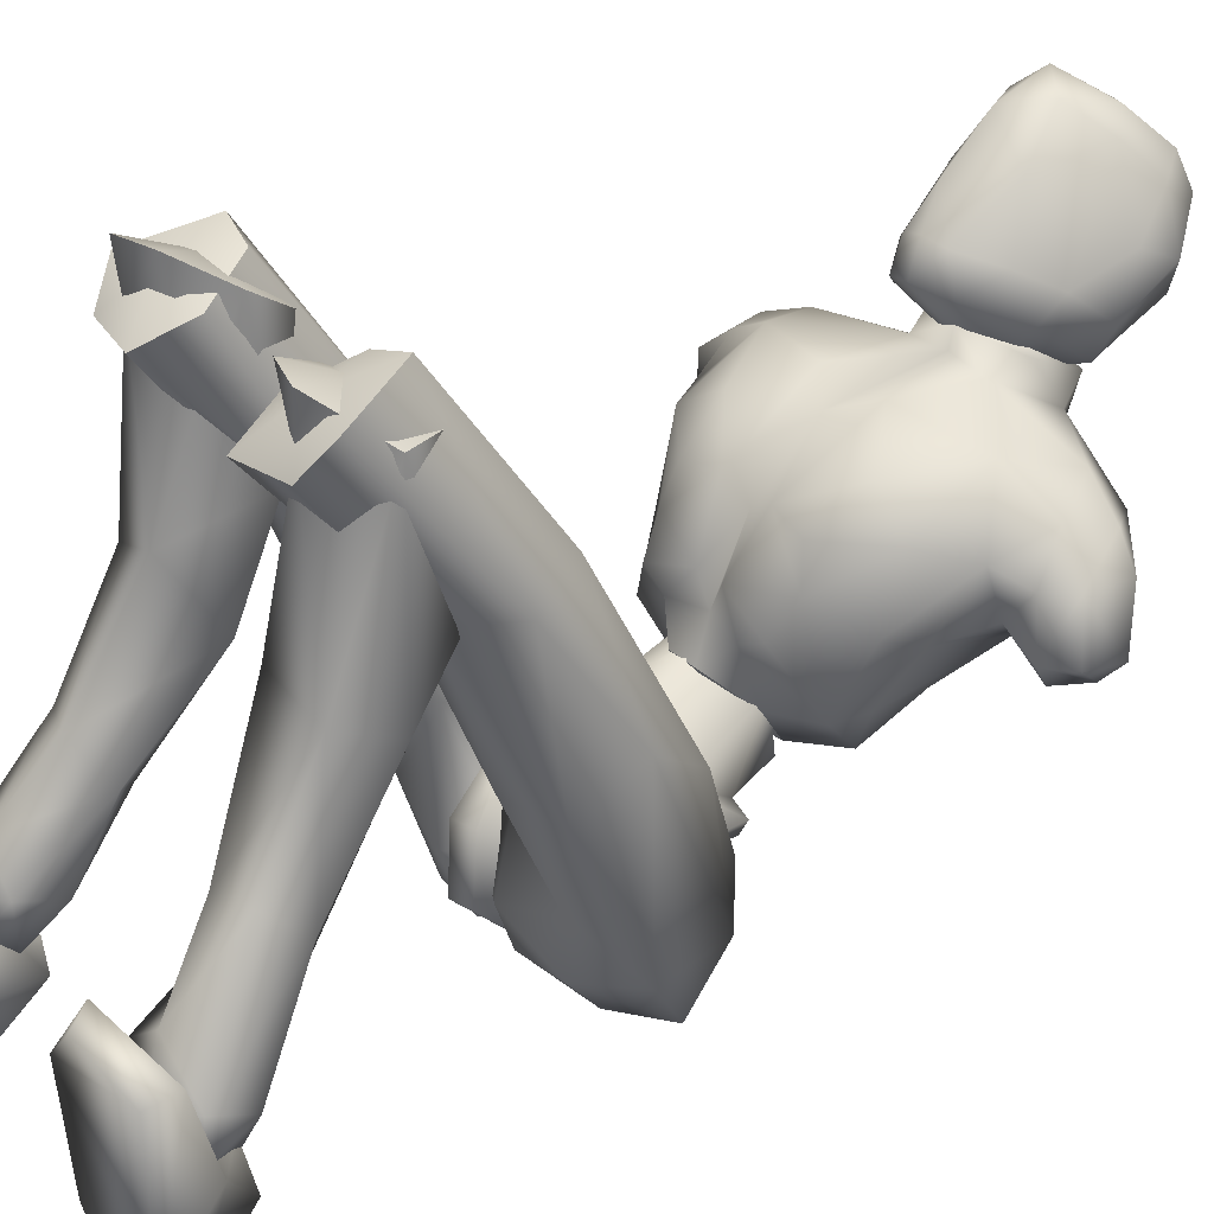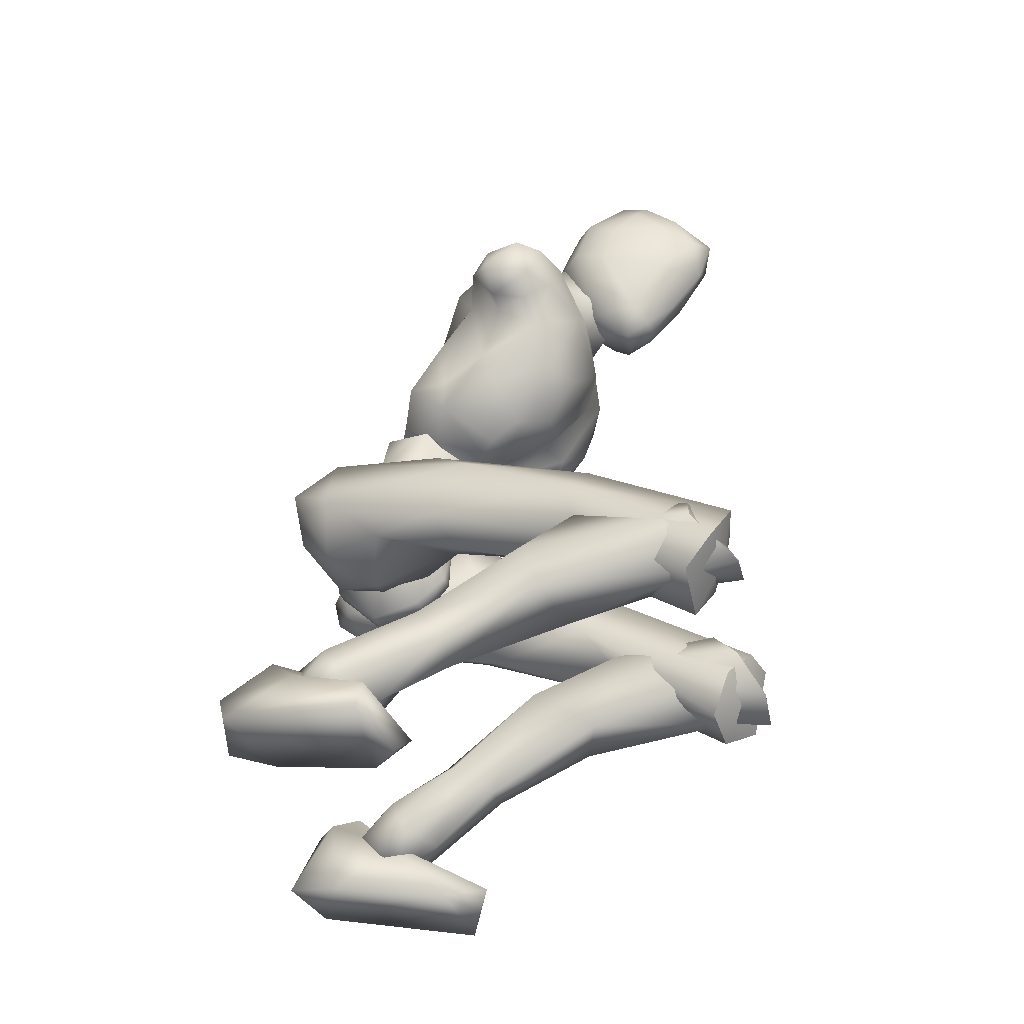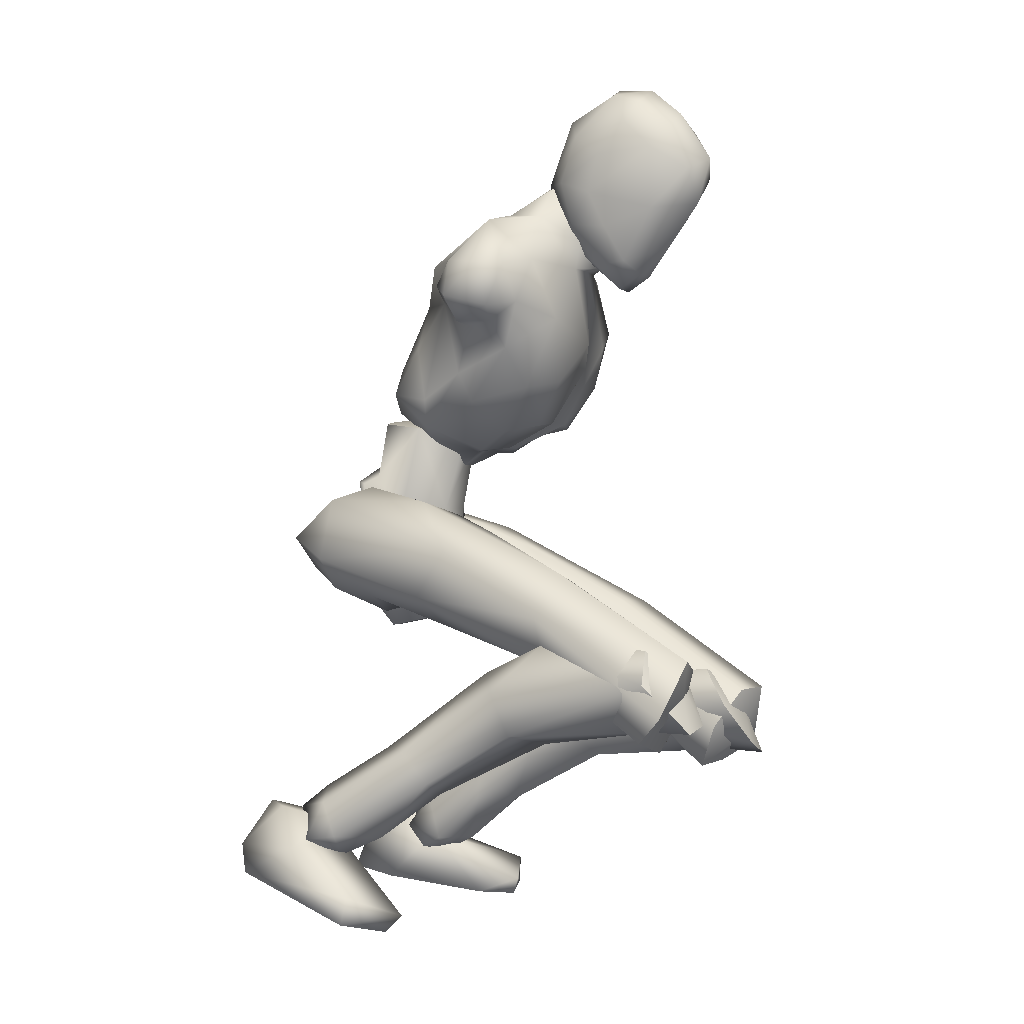
<metadata>
{"format":"obj","ext":"obj","renderer":"f3d","projection":"perspective","resolution":1024,"background":"white","views":[{"elev":26.4,"azim":57.2,"up":"+Z"},{"elev":-47.7,"azim":-75.6,"up":"+Y"},{"elev":-8.7,"azim":-63.1,"up":"+Y"}]}
</metadata>
<code>
o Melee_Husk
v 2.14 29.52 -14.31
v 2.963 26.73 -12.6
v 3.462 29.27 -14.44
v 0.3987 32.49 -14.39
v 0.6271 32.03 -11.75
v 0.1255 26.85 -11.17
v -0.3933 23.78 -11.27
v -1.833 26.54 -11.35
v -4.197 25.6 -13.25
v -3.78 31.34 -12.16
v -3.972 28.56 -14.88
v -3.234 31.91 -14.73
v -5.11 27.92 -15.23
v -1.945 23.35 -12.15
v -0.4267 21.56 -11.66
v 0.3846 21.69 -11.58
v 1.346 23.87 -11.85
v -0.9898 30.96 -9.719
v -2.301 30.75 -9.84
v 0.9926 31.43 -12.11
v 0.08512 33 -14.1
v 2.515 34.31 -13.69
v -1.084 30.17 -7.26
v -2.46 29.81 -8.778
v -0.6986 30.47 -8.797
v -1.393 29.29 -10.21
v -0.08726 29.48 -10.39
v 1.12 30.35 -9.264
v 3.504 32.38 -11.77
v 3.805 33.96 -11.61
v 2.98 36.98 -11.89
v 4.238 39.46 -10.07
v 4.725 35.41 -9.22
v 5.816 37.67 -8.454
v 6.055 36.7 -6.01
v 7.099 37.98 -6.908
v 6.592 39.34 -5.003
v 8.196 39.01 -6.794
v 6.945 41.5 -5.497
v 7.89 41.54 -6.963
v 4.405 33.68 -8.636
v 8.691 40.72 -9.509
v 8.99 38.5 -9.152
v 7.714 37.64 -9.261
v 7.155 38.56 -10.47
v 4.228 44.17 -6.568
v 7.013 41.72 -9.393
v 7.899 40.14 -10.45
v 2.918 31.58 -7.159
v 4.907 34.27 -5.206
v 4.587 38.1 -3.103
v 5.072 41.65 -4.123
v 0.6722 44.17 -4.16
v 0.5132 40.82 -2.311
v 0.9635 42.46 -1.834
v -1.158 40.67 -0.8915
v -1.271 40.54 -1.871
v -3.112 40.28 -1.818
v -2.075 35.79 -1.477
v -6.284 36.46 -1.627
v -3.965 33.24 -2.521
v -1.45 31.34 -4.206
v -8.024 39.68 -2.344
v 0.9432 36.24 -1.887
v -0.2462 45.69 -3.353
v -4.707 43.36 -3.43
v -8.613 42.24 -4.824
v -3.875 41.73 -1.177
v -4.091 45.12 -2.831
v 3.149 34.31 -3.487
v 2.684 31.77 -5.151
v 0.9412 31.69 -4.531
v -0.4746 34.73 -2.427
v -0.4212 31.83 -5.243
v 0.1448 30.35 -7.427
v 2.384 30.56 -8.746
v -11.25 38.98 -4.361
v -10.49 36.58 -4.05
v -10.19 39.04 -3.119
v -8.98 37.01 -2.899
v -9.136 36.03 -4.494
v -7.962 34.62 -4.094
v -6.022 32.62 -3.721
v -3.239 30.88 -4.347
v -3.924 30.56 -6.23
v -6.285 32.07 -7.185
v -10.52 39.56 -6.444
v -11.23 37.26 -6.405
v -9.834 36.03 -6.273
v -8.494 36.05 -6.2
v -7.218 33.62 -7.589
v -5.896 30.96 -10.49
v -3.55 29.67 -7.94
v -3.399 30.77 -11.51
v -9.953 38.23 -7.553
v -7.858 37.77 -8.165
v -6.589 32.4 -10.2
v -6.043 33.02 -12.53
v -3.535 32.46 -13.6
v -6.775 35.51 -10.57
v -2.69 39.54 2.195
v -2.509 40.88 3.883
v -3.722 40.2 1.557
v -1.739 39.56 2.362
v -0.7908 39.99 2.057
v -1.512 38.87 0.9081
v -2.496 38.85 0.7999
v -3.879 40.07 -0.1019
v -4.622 42.18 0.6959
v -4.821 42.49 -1.274
v -5.33 44.16 0.04493
v -5.266 44.98 -1.737
v -5.77 46.23 0.8323
v -5.55 47.57 -0.6534
v -5.394 48.02 2.473
v -4.568 50.14 1.484
v -4.695 49.43 3.06
v -2.777 50.71 3.142
v -3.024 48.88 5.039
v -0.6895 49.67 3.798
v -2.449 51.18 0.865
v -3.846 49.13 -1.668
v -3.972 46.35 -2.683
v -3.621 45.43 -3.238
v -1.617 45.91 -3.756
v -1.698 47.09 -3.065
v -2.045 49.49 -1.825
v -1.63 47.94 5.454
v -3.063 45.82 6.866
v -1.534 45.02 6.202
v -2.826 43.27 5.934
v -0.5582 42.88 4.168
v -4.512 42.94 3.653
v -5.21 46.38 3.939
v -4.306 47.82 4.874
v -4.215 45.06 5.873
v -0.242 46.65 4.853
v 1.258 43.54 0.4343
v 1.532 46.33 1.53
v 1.577 45.55 -1.091
v 1.514 48.21 0.7375
v 0.274 46.55 -2.343
v 0.4452 48.34 3.219
v -0.1737 50.12 2.269
v -0.251 49.32 -1.342
v 0.4819 45.44 -2.788
v 1.187 42.29 -0.6244
v 0.4182 41.77 1.348
v -0.1618 39.88 0.4387
v 4.786 7.212 -17.57
v 6.453 6.698 -17.2
v 4.782 5.905 -16.5
v 6.36 5.598 -15.73
v 8.239 6.595 -16.95
v 6.429 8.546 -18.2
v -0.3201 20.06 -13.33
v 1.04 20.28 -13.21
v 0.03909 19.73 -16.1
v 1.298 19.93 -15.98
v 0.03899 22.49 -18.5
v 0.8825 22.63 -18.42
v 0.005166 25.37 -18.32
v 7.53 14.35 3.928
v 6.143 11.62 6.081
v 5.694 11.85 3.788
v 4.098 12.13 6.156
v 3.172 13.23 2.167
v 2.617 14.34 4.972
v 6.613 11.97 -4.627
v 3.636 11.54 -3.626
v 2.769 15.77 -2.044
v 3.345 16.52 3.646
v 5.462 11.77 -12.84
v 3.009 14.14 -7.027
v 4.999 15.72 -6.612
v 4.781 8.882 -9.932
v 3.644 10.32 -11.81
v 4.203 8.782 -15.71
v 5.879 9.714 -16.72
v 3.692 6.432 -14.78
v 5.753 6.511 -13.39
v 6.558 9.495 -9.894
v 6.823 11.33 -11.25
v 7.213 14.48 -5.355
v 6.422 17.03 -2.392
v 6.482 16.32 3.846
v 8.159 6.716 -15.16
v 7.899 8.704 -15.96
v 7.777 18.44 -2.332
v 6.01 15.56 6.17
v 7.598 12.37 5.012
v 0.8061 21.36 -12.6
v 2.435 21.04 -10.6
v 0.941 22.98 -10.23
v 1.861 20.4 -15.58
v 0.6326 20.91 -15.39
v 1.092 21.61 -18.14
v 0.586 23.41 -18.45
v 2.776 24.52 -19.75
v 3.631 23.34 -19.66
v 4.395 26.01 -19.32
v 6.239 24.84 -19.34
v 6.031 26.95 -16.78
v 6.944 23.25 -17.12
v 7.413 22.85 -8.295
v 6.377 20.47 -10.79
v 6.284 15.88 -2.518
v 6.654 11.22 3.352
v 3.538 10.78 3.199
v 3.955 15.76 -2.284
v 4.719 18.82 -9.705
v 5.229 20.96 -14.55
v 3.89 21.84 -18.01
v 3.82 26.99 -16.27
v 5.014 27.66 -14.55
v 5.513 26.27 -10.65
v 0.6469 26.14 -10.96
v 2.664 24.44 -7.56
v 2.555 18.24 -3.959
v 2.661 13.01 4.338
v 3.656 20.99 -1.978
v 3.992 15.25 5.642
v 6.133 21.07 -1.424
v -1.729 43.85 -1.576
v -2.31 45.85 -3.631
v 0.06577 44.38 -5.985
v -4.685 43.66 -5.34
v -7.177 40.29 -9.236
v -8.616 40.19 -7.198
v 5.248 40.44 -10.36
v 4.277 42.1 -9.026
v 2.319 41.72 -10.53
v -0.5542 41.73 -10.68
v -4.576 41.13 -10.13
v -4.372 38.64 -11.18
v -4.732 34.78 -12.82
v -1.867 33.25 -14.32
v -0.2945 39.25 -11.73
v 0.7223 35.6 -13.56
v -2.636 21.18 -10.46
v -0.9668 21.44 -12.43
v -1.158 23.14 -10.11
v -1.955 20.39 -15.41
v -0.733 20.91 -15.2
v -1.137 21.53 -17.98
v -0.6321 23.32 -18.34
v -2.799 24.38 -19.71
v -3.651 23.2 -19.6
v -4.433 25.87 -19.36
v -6.271 24.7 -19.39
v -6.126 26.88 -16.88
v -7.016 23.17 -17.13
v -7.668 23.03 -8.312
v -6.57 20.58 -10.71
v -8.14 18.8 -2.228
v -6.633 16.24 -2.307
v -8.09 12.95 5.295
v -7.108 11.76 3.69
v -3.987 11.33 3.615
v -6.541 16.18 6.39
v -4.309 16.14 -2.021
v -4.93 18.97 -9.544
v -5.346 20.97 -14.46
v -3.939 21.75 -17.91
v -3.926 26.95 -16.33
v -5.158 27.67 -14.66
v -5.734 26.39 -10.72
v -0.8615 26.27 -10.93
v -2.942 24.66 -7.525
v -2.884 18.57 -3.74
v -3.143 13.6 4.705
v -4.037 21.37 -1.864
v -4.511 15.87 5.914
v -6.526 21.47 -1.365
v -3.766 13.8 2.403
v -3.143 15 5.155
v -4.512 12.78 6.452
v -6.185 12.4 4.154
v -6.543 12.21 6.468
v -8.089 14.84 4.295
v -7.414 12.25 -4.221
v -4.391 11.93 -3.321
v -3.595 16.23 -1.887
v -3.985 17.12 3.798
v -3.968 14.46 -6.812
v -5.988 15.99 -6.365
v -6.559 11.85 -12.46
v -7.055 9.675 -16.27
v -5.316 8.821 -15.3
v -4.662 10.48 -11.47
v -5.685 9.067 -9.505
v -7.623 8.45 -17.69
v -5.919 7.182 -17.09
v -4.7 6.515 -14.32
v -6.711 6.572 -12.86
v -7.477 9.628 -9.417
v -7.847 11.42 -10.81
v -8.116 14.72 -4.994
v -7.295 17.38 -2.133
v -7.105 16.84 4.121
v -5.836 5.907 -15.98
v -7.375 5.575 -15.15
v -9.185 6.657 -14.54
v -9.014 8.628 -15.4
v -9.326 6.483 -16.32
v -6.141 8.23 -18.4
v -7.845 8.801 -19.68
v -6.058 7.983 -16.73
v -8.862 8.416 -18.3
v -8.12 7.818 -16.3
v -6.476 6.174 -15.34
v -6.198 4.978 -21.33
v -5.852 3.95 -18.71
v -6.711 1.925 -12.95
v -7.941 2.241 -10.7
v -8.407 1.333 -11.47
v -11.52 1.819 -12.54
v -11.59 3.291 -12.18
v -10.1 6.147 -16.58
v -9.067 6.232 -20.95
v -9.445 4.581 -20.45
v -7.555 6.631 -16.64
v 1.139 24.57 -15.22
v 3.053 23.96 -15.58
v 2.757 29.36 -15.41
v 0.09977 27.58 -17.06
v 6.339 8.823 -20.72
v 5.226 4.606 -21.74
v 4.673 8.259 -19.39
v 4.915 3.983 -18.99
v 5.145 6.786 -16.03
v 5.809 3.046 -12.96
v 6.911 3.875 -10.78
v 7.511 2.92 -11.37
v 10.58 3.611 -12.47
v 10.46 5.119 -12.35
v 8.792 7.013 -17.19
v 6.611 8.446 -17.22
v 7.345 8.799 -19.27
v 7.906 6.256 -21.52
v 8.464 4.768 -20.75
v 4.561 8.278 -17.7
v -0.9833 27.41 -17.16
v -4.305 28.24 -16.06
v -1.023 30.24 -15.49
v -1.395 32.45 -15.24
v -2.905 23.02 -16.12
v -1.306 31.05 -12.63
v -1.257 24.58 -15.15
v -1.63 32.28 -12.4
v -5.564 13.24 5.557
v -5.563 15.08 5.59
v 5.065 12.65 5.23
v -1.506 42.42 -3.045
v 5.048 14.48 5.32
f 1 2 3
f 4 5 1
f 5 2 1
f 2 5 6
f 2 6 7
f 6 8 7
f 8 9 7
f 10 9 8
f 9 10 11
f 10 12 11
f 9 11 13
f 9 14 7
f 7 14 15
f 7 15 16
f 17 7 16
f 17 2 7
f 18 6 5
f 6 18 8
f 19 8 18
f 8 19 10
f 20 21 22
f 23 24 25
f 26 25 24
f 26 27 25
f 25 27 28
f 27 20 28
f 28 20 29
f 29 20 22
f 30 29 22
f 30 22 31
f 30 31 32
f 30 32 33
f 33 32 34
f 33 34 35
f 35 34 36
f 35 36 37
f 36 38 37
f 38 39 37
f 38 40 39
f 33 29 30
f 29 33 41
f 33 35 41
f 38 42 40
f 42 38 43
f 44 43 38
f 36 44 38
f 34 44 36
f 34 45 44
f 34 32 45
f 39 40 46
f 46 40 47
f 42 47 40
f 42 48 47
f 43 48 42
f 44 48 43
f 45 48 44
f 29 41 49
f 49 41 50
f 41 35 50
f 50 35 51
f 51 35 37
f 51 37 52
f 39 52 37
f 52 39 46
f 53 52 46
f 54 52 53
f 55 54 53
f 56 54 55
f 57 54 56
f 57 56 58
f 59 57 58
f 58 60 59
f 60 61 59
f 59 61 62
f 52 54 51
f 58 63 60
f 57 64 54
f 65 55 53
f 63 66 67
f 63 58 66
f 58 68 66
f 58 56 68
f 68 69 66
f 51 54 64
f 64 70 51
f 51 70 50
f 50 70 71
f 71 49 50
f 49 71 72
f 71 70 72
f 70 64 72
f 72 64 73
f 57 73 64
f 73 57 59
f 59 62 73
f 74 73 62
f 73 74 72
f 72 74 75
f 72 75 49
f 49 75 76
f 77 78 79
f 79 78 80
f 78 81 80
f 81 82 80
f 82 60 80
f 82 83 60
f 83 61 60
f 83 84 61
f 61 84 62
f 84 85 62
f 23 62 85
f 74 62 23
f 23 25 74
f 25 75 74
f 28 75 25
f 28 76 75
f 29 76 28
f 49 76 29
f 82 86 83
f 86 85 83
f 85 84 83
f 80 60 63
f 63 79 80
f 79 63 67
f 79 67 77
f 77 67 87
f 87 88 77
f 88 78 77
f 88 89 78
f 89 81 78
f 89 90 81
f 90 82 81
f 90 91 82
f 91 86 82
f 91 92 86
f 86 92 85
f 93 85 92
f 23 85 93
f 93 24 23
f 93 92 24
f 24 92 94
f 94 26 24
f 95 88 87
f 88 95 89
f 95 90 89
f 96 90 95
f 96 91 90
f 96 97 91
f 92 91 97
f 92 97 98
f 94 92 98
f 99 94 98
f 98 97 100
f 100 97 96
f 101 102 103
f 102 104 105
f 101 104 102
f 101 106 104
f 107 106 101
f 107 101 103
f 108 107 103
f 109 108 103
f 108 109 110
f 109 111 110
f 111 112 110
f 111 113 112
f 112 113 114
f 114 113 115
f 116 114 115
f 116 115 117
f 118 116 117
f 118 117 119
f 118 119 120
f 116 118 121
f 116 121 122
f 114 116 122
f 114 122 123
f 123 112 114
f 123 124 112
f 124 110 112
f 125 124 123
f 126 125 123
f 123 127 126
f 122 127 123
f 122 121 127
f 120 119 128
f 129 128 119
f 129 130 128
f 130 129 131
f 131 132 130
f 132 131 102
f 131 133 102
f 103 102 133
f 103 133 109
f 133 111 109
f 133 134 111
f 111 134 113
f 113 134 115
f 115 134 117
f 117 134 135
f 119 117 135
f 135 129 119
f 129 135 136
f 129 136 131
f 136 133 131
f 134 133 136
f 134 136 135
f 130 132 137
f 132 138 137
f 138 139 137
f 139 138 140
f 139 140 141
f 140 142 141
f 139 141 143
f 139 143 137
f 128 130 137
f 137 120 128
f 137 143 120
f 143 144 120
f 141 144 143
f 144 141 145
f 145 141 142
f 145 142 127
f 127 142 126
f 126 142 125
f 125 142 146
f 146 142 140
f 147 146 140
f 147 140 138
f 138 148 147
f 138 132 148
f 132 105 148
f 102 105 132
f 121 145 127
f 144 145 121
f 118 144 121
f 144 118 120
f 148 149 147
f 149 148 105
f 149 105 106
f 104 106 105
f 150 151 152
f 152 151 153
f 153 151 154
f 154 151 155
f 155 151 150
f 14 156 15
f 156 157 15
f 16 15 157
f 157 17 16
f 156 158 157
f 159 157 158
f 158 160 159
f 161 159 160
f 161 160 162
f 163 164 165
f 166 165 164
f 165 166 167
f 168 167 166
f 163 165 169
f 165 170 169
f 165 167 170
f 170 167 171
f 168 171 167
f 172 171 168
f 173 174 175
f 175 174 171
f 170 171 174
f 176 169 170
f 170 174 176
f 176 174 177
f 173 177 174
f 177 173 178
f 173 179 178
f 179 155 150
f 178 179 150
f 150 180 178
f 180 177 178
f 181 177 180
f 181 176 177
f 182 176 181
f 182 169 176
f 169 182 183
f 169 183 184
f 175 184 183
f 184 175 185
f 171 185 175
f 171 172 185
f 172 186 185
f 186 163 185
f 184 185 163
f 184 163 169
f 183 173 175
f 152 180 150
f 180 152 153
f 181 180 153
f 187 181 153
f 181 187 182
f 182 187 183
f 183 187 188
f 173 183 188
f 179 173 188
f 188 155 179
f 154 155 188
f 187 154 188
f 187 153 154
f 189 190 191
f 192 193 194
f 192 195 193
f 192 196 195
f 197 195 196
f 196 198 197
f 198 199 197
f 199 200 197
f 199 201 200
f 202 200 201
f 202 201 203
f 204 202 203
f 204 203 205
f 206 204 205
f 189 206 205
f 189 207 206
f 207 189 191
f 191 208 207
f 208 209 207
f 207 209 210
f 207 210 211
f 206 207 211
f 211 212 206
f 204 206 212
f 212 213 204
f 213 202 204
f 200 202 213
f 197 200 213
f 195 197 213
f 195 213 212
f 212 193 195
f 211 193 212
f 201 214 203
f 215 203 214
f 215 216 203
f 216 215 217
f 217 218 216
f 194 218 217
f 218 194 219
f 194 193 219
f 219 193 211
f 219 211 210
f 210 209 219
f 209 220 219
f 219 220 221
f 222 221 220
f 222 190 221
f 190 223 221
f 189 223 190
f 189 205 223
f 223 205 216
f 203 216 205
f 216 218 223
f 221 223 218
f 221 218 219
f 215 214 217
f 224 55 65
f 224 56 55
f 56 224 68
f 68 224 69
f 69 224 225
f 224 65 225
f 53 46 226
f 65 53 226
f 226 225 65
f 227 225 226
f 225 227 69
f 66 69 227
f 67 66 227
f 67 227 228
f 229 67 228
f 228 96 229
f 229 96 95
f 87 229 95
f 87 67 229
f 230 48 45
f 48 230 47
f 231 47 230
f 46 47 231
f 46 231 232
f 46 232 226
f 226 232 233
f 226 233 227
f 234 227 233
f 228 227 234
f 235 228 234
f 96 228 235
f 100 96 235
f 100 235 236
f 236 98 100
f 236 99 98
f 237 99 236
f 237 236 235
f 238 237 235
f 235 234 238
f 233 238 234
f 232 238 233
f 232 32 238
f 32 232 231
f 32 231 230
f 32 230 45
f 32 31 238
f 238 31 239
f 22 239 31
f 21 239 22
f 21 237 239
f 239 237 238
f 240 241 242
f 243 241 240
f 244 241 243
f 243 245 244
f 246 244 245
f 247 246 245
f 248 247 245
f 247 248 249
f 250 249 248
f 249 250 251
f 250 252 251
f 251 252 253
f 252 254 253
f 254 255 253
f 255 254 256
f 255 256 257
f 258 257 256
f 259 258 256
f 260 255 257
f 259 256 261
f 261 256 262
f 256 254 262
f 263 262 254
f 254 252 263
f 264 263 252
f 250 264 252
f 250 248 264
f 248 245 264
f 245 243 264
f 264 243 263
f 240 263 243
f 240 262 263
f 265 249 251
f 251 266 265
f 267 266 251
f 266 267 268
f 269 268 267
f 269 242 268
f 242 269 270
f 240 242 270
f 240 270 262
f 262 270 261
f 259 261 270
f 271 259 270
f 270 272 271
f 273 271 272
f 260 273 272
f 274 260 272
f 274 255 260
f 253 255 274
f 253 274 267
f 267 251 253
f 269 272 270
f 274 272 269
f 269 267 274
f 265 266 268
f 275 276 277
f 277 278 275
f 278 277 279
f 279 280 278
f 278 280 281
f 282 278 281
f 275 278 282
f 275 282 283
f 283 276 275
f 283 284 276
f 283 282 285
f 285 286 283
f 285 287 286
f 288 287 289
f 287 290 289
f 290 287 285
f 285 291 290
f 285 282 291
f 281 291 282
f 292 288 293
f 288 289 293
f 294 293 289
f 290 294 289
f 290 295 294
f 291 295 290
f 291 296 295
f 281 296 291
f 296 281 297
f 297 281 298
f 298 286 297
f 286 298 299
f 299 283 286
f 284 283 299
f 300 284 299
f 280 300 299
f 299 298 280
f 280 298 281
f 287 297 286
f 294 301 293
f 301 294 302
f 294 295 302
f 295 303 302
f 303 295 296
f 303 296 297
f 303 297 304
f 297 287 304
f 287 288 304
f 292 304 288
f 292 305 304
f 305 303 304
f 302 303 305
f 306 307 308
f 307 309 308
f 309 310 308
f 311 308 310
f 311 306 308
f 312 307 306
f 312 306 313
f 311 313 306
f 314 313 311
f 315 314 311
f 314 315 316
f 317 316 315
f 318 317 315
f 318 315 311
f 319 318 311
f 311 310 319
f 309 319 310
f 319 309 320
f 309 307 320
f 312 320 307
f 321 320 312
f 319 320 321
f 318 319 321
f 317 318 321
f 322 305 292
f 322 302 305
f 322 301 302
f 322 293 301
f 322 292 293
f 323 217 214
f 323 194 217
f 323 192 194
f 323 196 192
f 323 198 196
f 323 199 198
f 323 201 199
f 323 214 201
f 324 17 157
f 324 2 17
f 324 3 2
f 324 325 3
f 324 326 325
f 324 162 326
f 324 161 162
f 324 159 161
f 324 157 159
f 327 328 329
f 329 328 330
f 330 331 329
f 330 332 331
f 332 333 331
f 333 332 334
f 334 335 333
f 335 336 333
f 333 336 331
f 336 337 331
f 338 331 337
f 337 339 338
f 339 337 340
f 327 339 340
f 340 328 327
f 340 341 328
f 340 337 341
f 337 336 341
f 336 335 341
f 329 331 342
f 342 331 338
f 338 339 342
f 339 327 342
f 327 329 342
f 326 162 343
f 344 345 343
f 326 343 345
f 345 325 326
f 13 11 344
f 345 344 11
f 11 12 345
f 345 12 346
f 345 346 4
f 4 1 345
f 325 345 1
f 1 3 325
f 343 347 344
f 344 347 13
f 13 347 9
f 9 347 14
f 14 347 156
f 156 347 158
f 158 347 160
f 160 347 162
f 162 347 343
f 27 348 20
f 20 348 21
f 21 348 237
f 237 348 99
f 99 348 94
f 94 348 26
f 26 348 27
f 249 349 247
f 247 349 246
f 246 349 244
f 244 349 241
f 241 349 242
f 242 349 268
f 268 349 265
f 265 349 249
f 328 341 330
f 332 330 341
f 335 332 341
f 335 334 332
f 4 350 5
f 5 350 18
f 18 350 19
f 19 350 10
f 10 350 12
f 12 350 346
f 346 350 4
f 316 317 314
f 314 317 321
f 313 314 321
f 321 312 313
f 258 351 257
f 257 351 260
f 260 351 273
f 273 351 271
f 271 351 259
f 259 351 258
f 300 352 284
f 284 352 276
f 276 352 277
f 277 352 279
f 279 352 280
f 280 352 300
f 191 353 208
f 208 353 209
f 209 353 220
f 220 353 222
f 222 353 190
f 190 353 191
f 108 110 354
f 124 354 110
f 125 354 124
f 125 146 354
f 354 146 147
f 147 149 354
f 149 106 354
f 354 106 107
f 108 354 107
f 172 355 186
f 186 355 163
f 163 355 164
f 164 355 166
f 166 355 168
f 168 355 172

</code>
